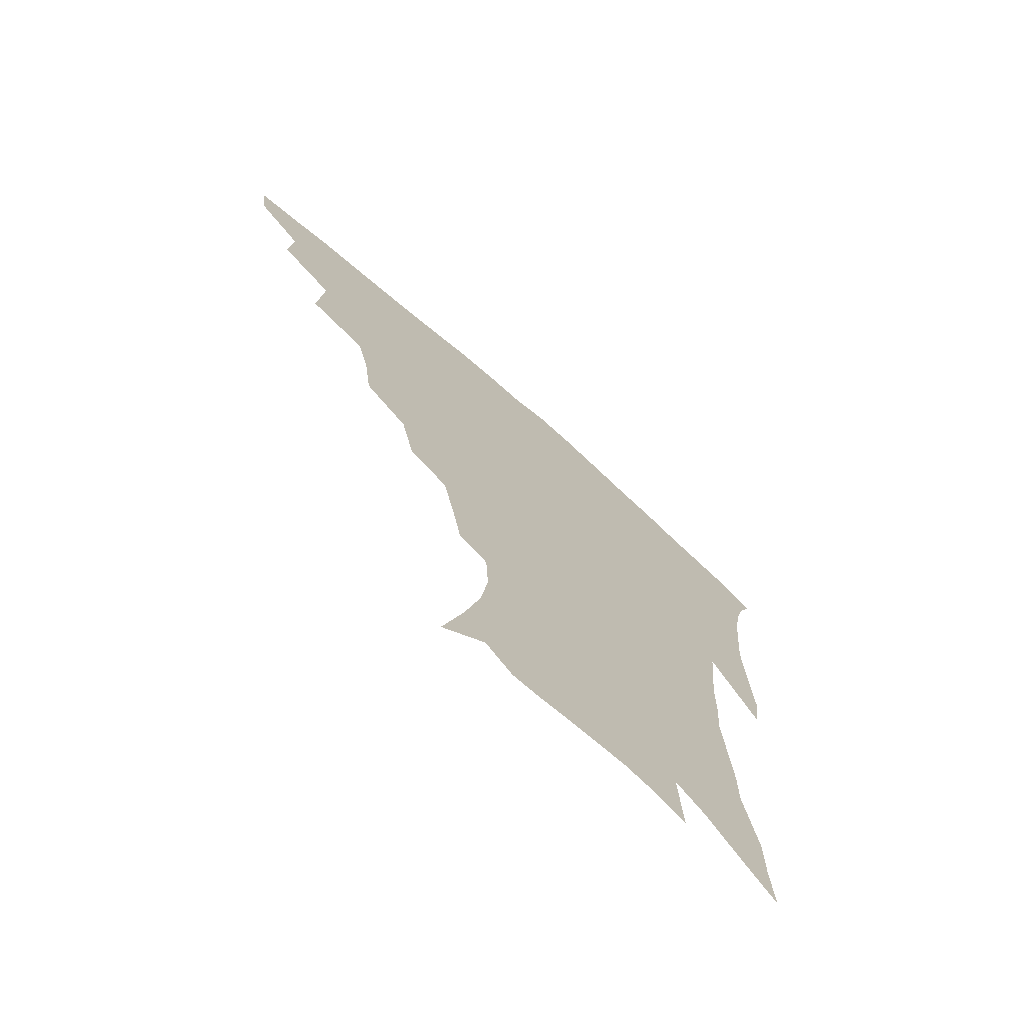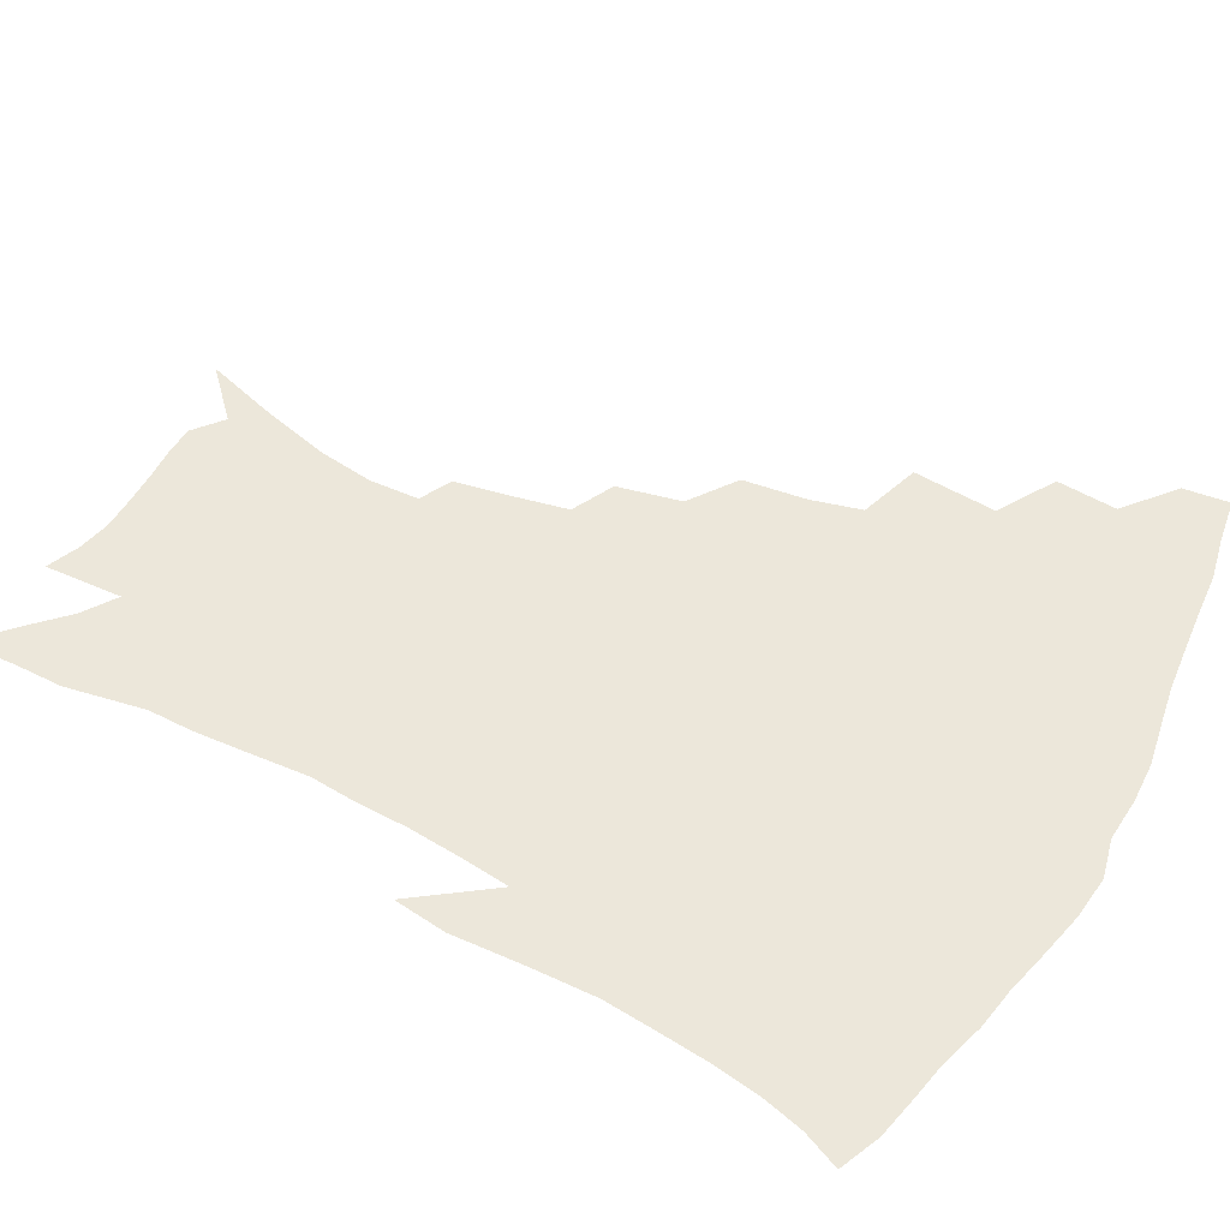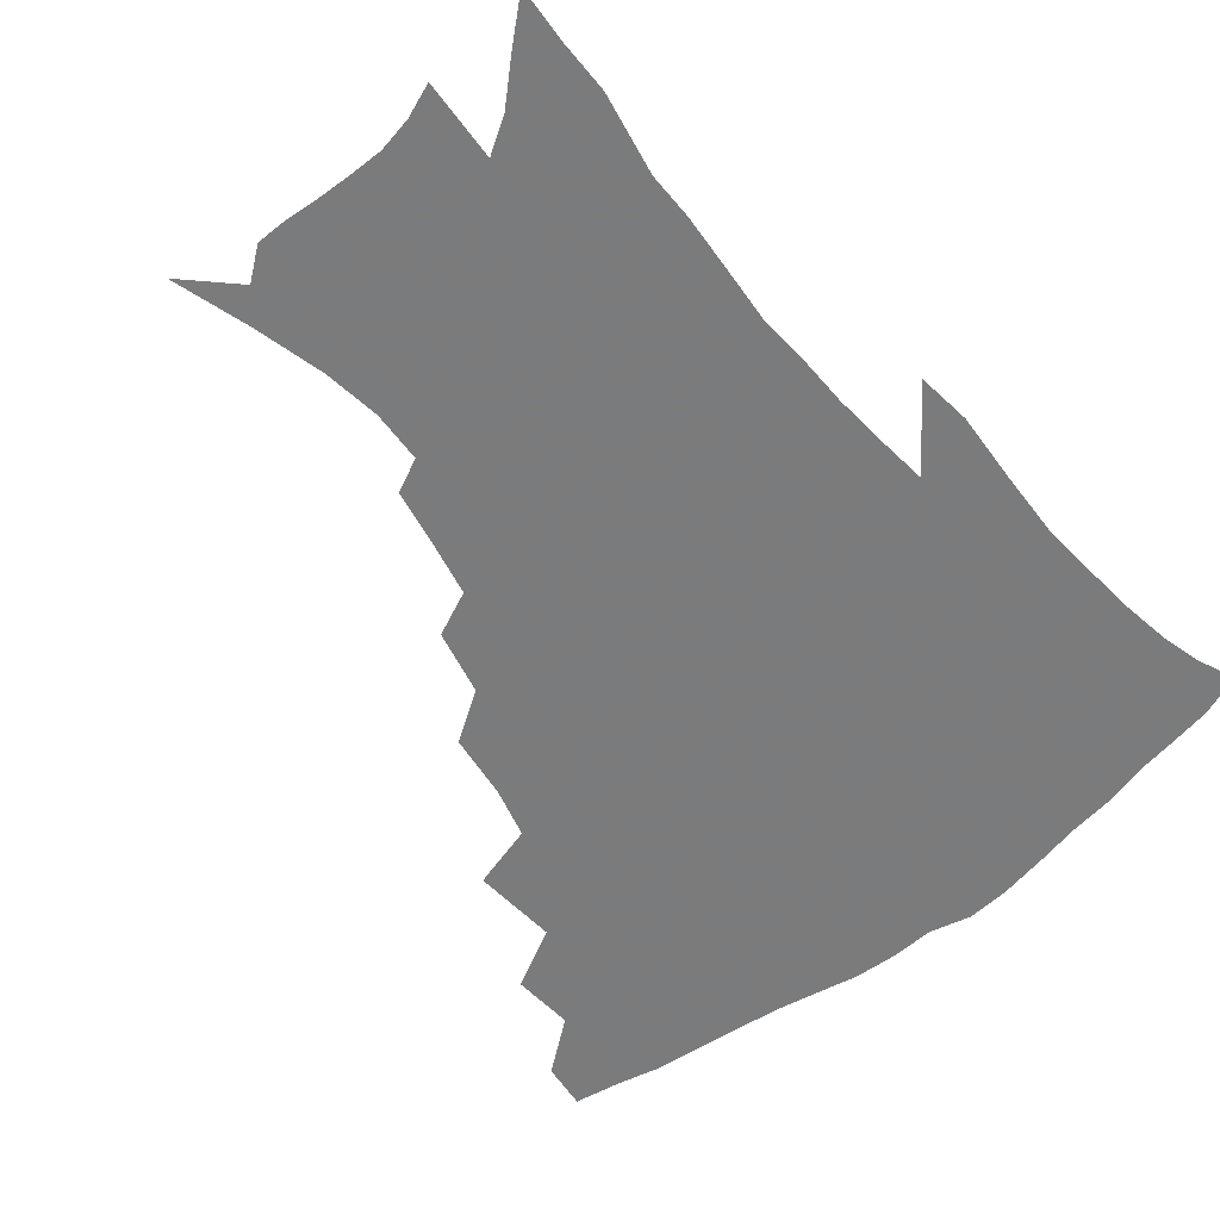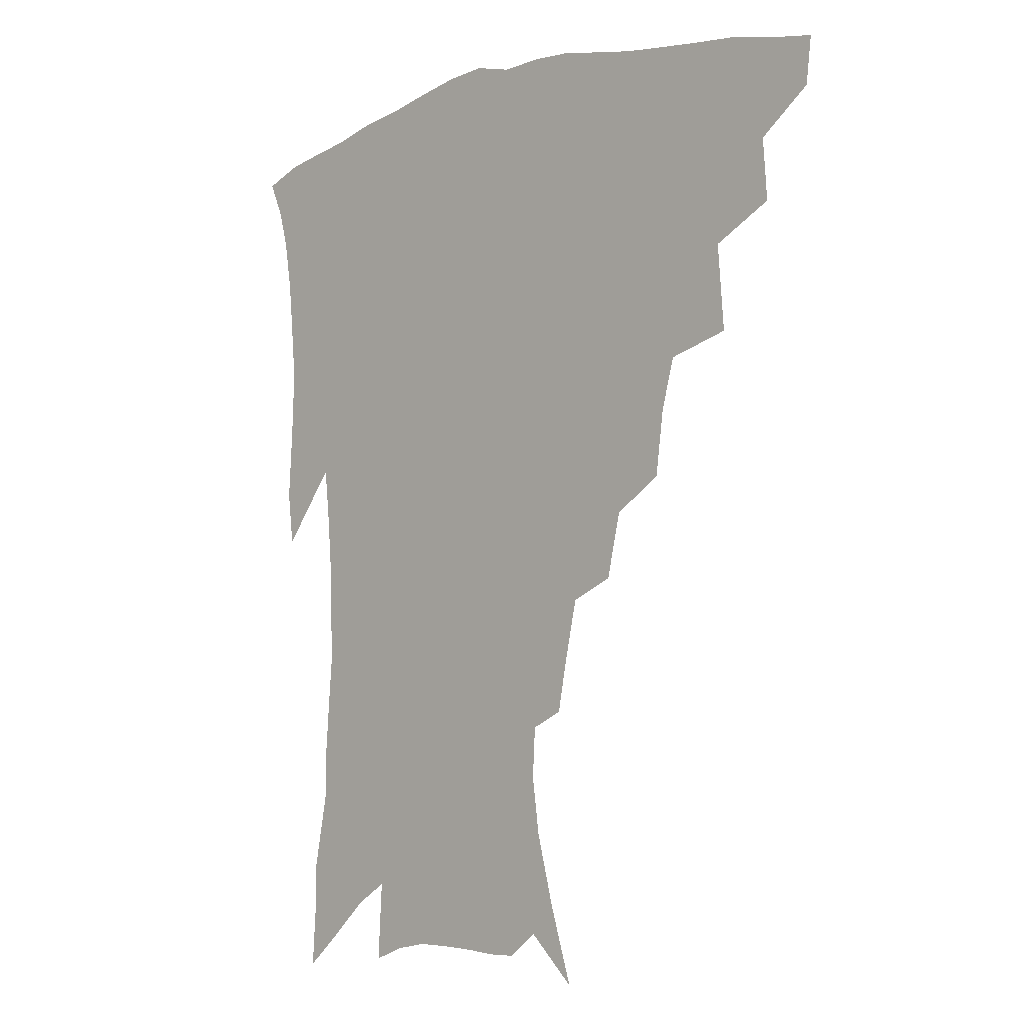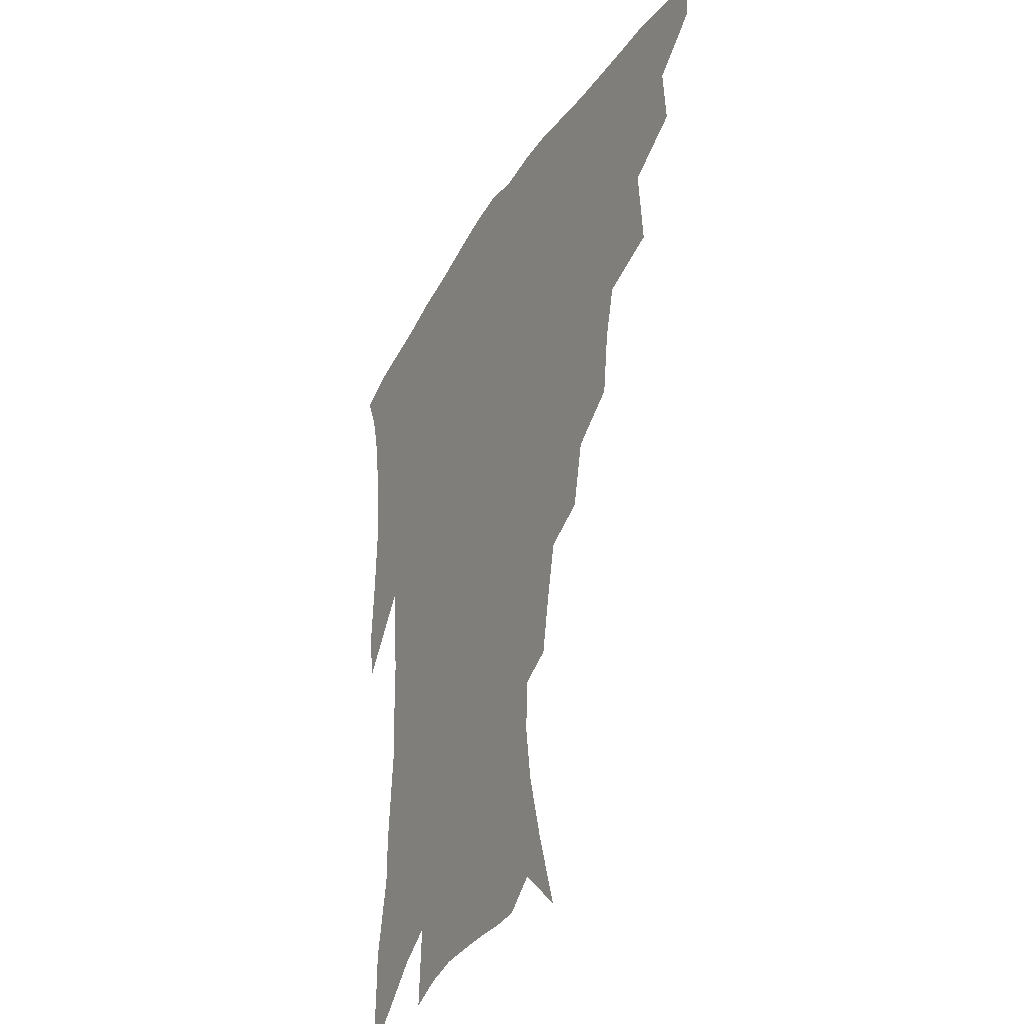
<metadata>
{"format":"obj","ext":"obj","renderer":"f3d","projection":"perspective","resolution":1024,"background":"white","views":[{"elev":-72.3,"azim":-41.3,"up":"+Y"},{"elev":50.4,"azim":119.3,"up":"+Z"},{"elev":-58.4,"azim":39.3,"up":"+Z"},{"elev":-5.7,"azim":-136.2,"up":"+Y"},{"elev":-35.4,"azim":-117.5,"up":"+Y"}]}
</metadata>
<code>
v 439.3 411.4 0
v 437.4 427.2 0
v 455.4 376.7 0
v 456.9 397.5 0
v 455.9 414.2 0
v 453 429.8 0
v 473.5 336.8 0
v 475.8 365.6 0
v 475.5 385.3 0
v 472.9 400.8 0
v 470.8 416.5 0
v 468.3 433.2 0
v 502.5 291.7 0
v 499.6 313.4 0
v 495.1 330.5 0
v 493.3 352.6 0
v 492.7 372.7 0
v 491.1 389 0
v 488.4 403.7 0
v 485.9 419 0
v 483.8 434.7 0
v 523.9 258.9 0
v 519 280.7 0
v 514.6 299.3 0
v 514.8 328.8 0
v 510 340.9 0
v 509.5 361.3 0
v 507.4 376.5 0
v 505.4 391.3 0
v 503.4 405.9 0
v 501.4 420.4 0
v 498.9 436.3 0
v 546.5 214.5 0
v 543.2 231.8 0
v 538.9 252.1 0
v 534.3 273.4 0
v 530.5 292 0
v 528.6 314.3 0
v 527.3 334.7 0
v 524.2 347.5 0
v 524.1 366.3 0
v 521.8 379.7 0
v 519.8 393.8 0
v 517.7 408.1 0
v 515.7 422.7 0
v 513.7 438.1 0
v 542 123 0
v 550 148.9 0
v 556.1 172.7 0
v 558.7 191.9 0
v 557.8 209.1 0
v 555.2 228.7 0
v 551.8 245.1 0
v 548.3 264.6 0
v 544.9 281.9 0
v 542.9 303.6 0
v 540.8 320.2 0
v 539.4 337.5 0
v 538.3 353.4 0
v 537.4 368.5 0
v 535.9 382.2 0
v 533.6 395.8 0
v 532.1 409.9 0
v 530.1 424.6 0
v 528.1 440.7 0
v 558.5 139.1 0
v 564.9 164.3 0
v 567.9 185.2 0
v 567.4 200 0
v 566.3 219.6 0
v 564.1 239.2 0
v 561.2 254.8 0
v 558.2 270.9 0
v 556 290.5 0
v 554.4 308.9 0
v 553.2 326 0
v 552.2 341.6 0
v 551.3 356.4 0
v 551.3 371.8 0
v 549.8 384.2 0
v 548.1 397.4 0
v 546.6 411.3 0
v 544.3 427 0
v 542.2 443.4 0
v 568.8 131.1 0
v 572 149.7 0
v 576 172.9 0
v 577.1 192 0
v 576.5 209.7 0
v 575.1 227.6 0
v 573.1 245 0
v 570.8 261 0
v 568.8 279.4 0
v 567.3 297.5 0
v 565.8 312.4 0
v 565 329.1 0
v 564.5 344.5 0
v 563.8 357.9 0
v 563.6 372.7 0
v 562.7 385.4 0
v 561.7 398.4 0
v 561.2 411.7 0
v 559.5 426.3 0
v 556.6 444.2 0
v 578.8 131 0
v 583.7 157.9 0
v 585.7 178.4 0
v 585.6 193.4 0
v 585.3 217 0
v 583.9 229.9 0
v 582.2 248.1 0
v 580.5 264.9 0
v 579 282.7 0
v 578 300.7 0
v 577.4 317.3 0
v 576.4 329.6 0
v 576.4 345.8 0
v 576.2 359.6 0
v 576.2 373.3 0
v 575.8 386.1 0
v 575.4 399.1 0
v 574.8 412.4 0
v 573.4 427 0
v 571.3 443.5 0
v 589.9 131.9 0
v 593.8 160.6 0
v 594.8 181.1 0
v 594.6 197.4 0
v 594 216.7 0
v 592.9 231 0
v 591.5 251.6 0
v 590.3 269.1 0
v 589.3 285.6 0
v 588.6 301.5 0
v 588.4 319.3 0
v 588.4 333.6 0
v 588.6 348.3 0
v 588.7 361.2 0
v 589 374.1 0
v 589.2 386.8 0
v 589.1 399.5 0
v 588.5 412.6 0
v 587.1 428.2 0
v 585 446.9 0
v 601.4 132.4 0
v 603.6 161.4 0
v 604 182.4 0
v 603.7 203.3 0
v 603 218 0
v 602 235.2 0
v 600.8 253 0
v 600.1 269.9 0
v 599.5 286.9 0
v 599.3 303.2 0
v 599.3 319.5 0
v 599.6 333.1 0
v 600 347.7 0
v 600.5 360.6 0
v 601.3 374.2 0
v 602 387 0
v 602.3 399.6 0
v 601.9 413.2 0
v 601.2 427.8 0
v 599.4 445.7 0
v 613.1 132.5 0
v 613.5 160.9 0
v 613.3 182.1 0
v 613 199.5 0
v 612 218.1 0
v 611 237.6 0
v 610.2 255.4 0
v 610 269.2 0
v 609.6 287.3 0
v 609.7 302.8 0
v 610 318.9 0
v 610.7 334.1 0
v 611.4 347.4 0
v 612.4 361 0
v 613.4 374 0
v 614.6 386.8 0
v 615.3 399.1 0
v 616 412 0
v 615.4 426.9 0
v 614.6 442.6 0
v 624.6 130.3 0
v 623.7 157 0
v 622.9 178.5 0
v 622.2 197.2 0
v 621.1 217.5 0
v 620.2 236.4 0
v 619.9 252.4 0
v 619.6 268.9 0
v 619.8 284.3 0
v 620.1 300.3 0
v 620.8 315.5 0
v 621.5 332.5 0
v 622.5 346.7 0
v 623.8 359.6 0
v 625.2 373.4 0
v 626.8 386 0
v 628 398.2 0
v 629.4 410.8 0
v 630.3 424.2 0
v 630.2 439.2 0
v 635.9 126 0
v 634.3 152.8 0
v 632.9 174.5 0
v 631.6 195 0
v 630.4 214.7 0
v 629.5 233.4 0
v 629.7 248.1 0
v 629.2 266.7 0
v 629.9 281.2 0
v 630.5 296.9 0
v 631.5 311.9 0
v 632.2 329.4 0
v 633.3 345.3 0
v 635.2 357.5 0
v 636.8 370.6 0
v 638.7 384.6 0
v 641.2 397.3 0
v 642.9 409 0
v 644.3 421.7 0
v 644.4 437 0
v 645.9 145.4 0
v 644 166.8 0
v 642.5 186.7 0
v 640.3 209.1 0
v 639.7 226.5 0
v 639.8 242 0
v 639.6 259.7 0
v 640 276.2 0
v 640.6 293.4 0
v 641.7 310 0
v 643.3 324.7 0
v 644.5 340.7 0
v 646.2 355.6 0
v 648.2 368.9 0
v 650.4 382.6 0
v 652.7 395.1 0
v 655 407.1 0
v 657.4 419.5 0
v 659.6 433 0
v 659 133 0
v 655.7 157.6 0
v 653.5 179.1 0
v 651.7 199.2 0
v 650.6 217.5 0
v 650 234.9 0
v 650.3 250.9 0
v 650.2 269.4 0
v 650.9 286.6 0
v 652.4 302.7 0
v 654.3 318.3 0
v 655.8 335 0
v 657.2 351.8 0
v 659.1 367.2 0
v 661.7 379.9 0
v 664.3 393 0
v 667.1 404.6 0
v 669.9 416.8 0
v 672.9 430.7 0
v 671.8 121.7 0
v 670.5 140.9 0
v 670.4 157.7 0
v 665.2 184.7 0
v 665.3 200 0
v 663.9 218.6 0
v 662.3 238.4 0
v 663.4 253.5 0
v 663.7 271.8 0
v 665 288.9 0
v 666.8 306.4 0
v 667.7 325.7 0
v 669.7 342.3 0
v 671.3 359 0
v 673.2 374.8 0
v 675.5 389.6 0
v 678.9 401.8 0
v 682 413.6 0
v 686.2 428.1 0
v 685.8 280.9 0
v 687.9 299 0
v 686.5 323 0
v 685.6 345.6 0
v 687 363.3 0
v 688.6 380.9 0
v 691.1 397.1 0
v 694.5 410.3 0
v 699.9 422.7 0
f 4 5 1
f 1 5 2
f 5 6 2
f 8 9 3
f 3 9 4
f 9 10 4
f 4 10 5
f 10 11 5
f 5 11 6
f 11 12 6
f 15 16 7
f 7 16 8
f 16 17 8
f 8 17 9
f 17 18 9
f 9 18 10
f 18 19 10
f 10 19 11
f 19 20 11
f 11 20 12
f 20 21 12
f 23 24 13
f 13 24 14
f 24 25 14
f 14 25 15
f 25 26 15
f 15 26 16
f 26 27 16
f 16 27 17
f 27 28 17
f 17 28 18
f 28 29 18
f 18 29 19
f 29 30 19
f 19 30 20
f 30 31 20
f 20 31 21
f 31 32 21
f 35 36 22
f 22 36 23
f 36 37 23
f 23 37 24
f 37 38 24
f 24 38 25
f 38 39 25
f 25 39 26
f 39 40 26
f 26 40 27
f 40 41 27
f 27 41 28
f 41 42 28
f 28 42 29
f 42 43 29
f 29 43 30
f 43 44 30
f 30 44 31
f 44 45 31
f 31 45 32
f 45 46 32
f 51 52 33
f 33 52 34
f 52 53 34
f 34 53 35
f 53 54 35
f 35 54 36
f 54 55 36
f 36 55 37
f 55 56 37
f 37 56 38
f 56 57 38
f 38 57 39
f 57 58 39
f 39 58 40
f 58 59 40
f 40 59 41
f 59 60 41
f 41 60 42
f 60 61 42
f 42 61 43
f 61 62 43
f 43 62 44
f 62 63 44
f 44 63 45
f 63 64 45
f 45 64 46
f 64 65 46
f 47 66 48
f 66 67 48
f 48 67 49
f 67 68 49
f 49 68 50
f 68 69 50
f 50 69 51
f 69 70 51
f 51 70 52
f 70 71 52
f 52 71 53
f 71 72 53
f 53 72 54
f 72 73 54
f 54 73 55
f 73 74 55
f 55 74 56
f 74 75 56
f 56 75 57
f 75 76 57
f 57 76 58
f 76 77 58
f 58 77 59
f 77 78 59
f 59 78 60
f 78 79 60
f 60 79 61
f 79 80 61
f 61 80 62
f 80 81 62
f 62 81 63
f 81 82 63
f 63 82 64
f 82 83 64
f 64 83 65
f 83 84 65
f 85 86 66
f 66 86 67
f 86 87 67
f 67 87 68
f 87 88 68
f 68 88 69
f 88 89 69
f 69 89 70
f 89 90 70
f 70 90 71
f 90 91 71
f 71 91 72
f 91 92 72
f 72 92 73
f 92 93 73
f 73 93 74
f 93 94 74
f 74 94 75
f 94 95 75
f 75 95 76
f 95 96 76
f 76 96 77
f 96 97 77
f 77 97 78
f 97 98 78
f 78 98 79
f 98 99 79
f 79 99 80
f 99 100 80
f 80 100 81
f 100 101 81
f 81 101 82
f 101 102 82
f 82 102 83
f 102 103 83
f 83 103 84
f 103 104 84
f 85 105 86
f 105 106 86
f 86 106 87
f 106 107 87
f 87 107 88
f 107 108 88
f 88 108 89
f 108 109 89
f 89 109 90
f 109 110 90
f 90 110 91
f 110 111 91
f 91 111 92
f 111 112 92
f 92 112 93
f 112 113 93
f 93 113 94
f 113 114 94
f 94 114 95
f 114 115 95
f 95 115 96
f 115 116 96
f 96 116 97
f 116 117 97
f 97 117 98
f 117 118 98
f 98 118 99
f 118 119 99
f 99 119 100
f 119 120 100
f 100 120 101
f 120 121 101
f 101 121 102
f 121 122 102
f 102 122 103
f 122 123 103
f 103 123 104
f 123 124 104
f 105 125 106
f 125 126 106
f 106 126 107
f 126 127 107
f 107 127 108
f 127 128 108
f 108 128 109
f 128 129 109
f 109 129 110
f 129 130 110
f 110 130 111
f 130 131 111
f 111 131 112
f 131 132 112
f 112 132 113
f 132 133 113
f 113 133 114
f 133 134 114
f 114 134 115
f 134 135 115
f 115 135 116
f 135 136 116
f 116 136 117
f 136 137 117
f 117 137 118
f 137 138 118
f 118 138 119
f 138 139 119
f 119 139 120
f 139 140 120
f 120 140 121
f 140 141 121
f 121 141 122
f 141 142 122
f 122 142 123
f 142 143 123
f 123 143 124
f 143 144 124
f 125 145 126
f 145 146 126
f 126 146 127
f 146 147 127
f 127 147 128
f 147 148 128
f 128 148 129
f 148 149 129
f 129 149 130
f 149 150 130
f 130 150 131
f 150 151 131
f 131 151 132
f 151 152 132
f 132 152 133
f 152 153 133
f 133 153 134
f 153 154 134
f 134 154 135
f 154 155 135
f 135 155 136
f 155 156 136
f 136 156 137
f 156 157 137
f 137 157 138
f 157 158 138
f 138 158 139
f 158 159 139
f 139 159 140
f 159 160 140
f 140 160 141
f 160 161 141
f 141 161 142
f 161 162 142
f 142 162 143
f 162 163 143
f 143 163 144
f 163 164 144
f 145 165 146
f 165 166 146
f 146 166 147
f 166 167 147
f 147 167 148
f 167 168 148
f 148 168 149
f 168 169 149
f 149 169 150
f 169 170 150
f 150 170 151
f 170 171 151
f 151 171 152
f 171 172 152
f 152 172 153
f 172 173 153
f 153 173 154
f 173 174 154
f 154 174 155
f 174 175 155
f 155 175 156
f 175 176 156
f 156 176 157
f 176 177 157
f 157 177 158
f 177 178 158
f 158 178 159
f 178 179 159
f 159 179 160
f 179 180 160
f 160 180 161
f 180 181 161
f 161 181 162
f 181 182 162
f 162 182 163
f 182 183 163
f 163 183 164
f 183 184 164
f 165 185 166
f 185 186 166
f 166 186 167
f 186 187 167
f 167 187 168
f 187 188 168
f 168 188 169
f 188 189 169
f 169 189 170
f 189 190 170
f 170 190 171
f 190 191 171
f 171 191 172
f 191 192 172
f 172 192 173
f 192 193 173
f 173 193 174
f 193 194 174
f 174 194 175
f 194 195 175
f 175 195 176
f 195 196 176
f 176 196 177
f 196 197 177
f 177 197 178
f 197 198 178
f 178 198 179
f 198 199 179
f 179 199 180
f 199 200 180
f 180 200 181
f 200 201 181
f 181 201 182
f 201 202 182
f 182 202 183
f 202 203 183
f 183 203 184
f 203 204 184
f 185 205 186
f 205 206 186
f 186 206 187
f 206 207 187
f 187 207 188
f 207 208 188
f 188 208 189
f 208 209 189
f 189 209 190
f 209 210 190
f 190 210 191
f 210 211 191
f 191 211 192
f 211 212 192
f 192 212 193
f 212 213 193
f 193 213 194
f 213 214 194
f 194 214 195
f 214 215 195
f 195 215 196
f 215 216 196
f 196 216 197
f 216 217 197
f 197 217 198
f 217 218 198
f 198 218 199
f 218 219 199
f 199 219 200
f 219 220 200
f 200 220 201
f 220 221 201
f 201 221 202
f 221 222 202
f 202 222 203
f 222 223 203
f 203 223 204
f 223 224 204
f 206 225 207
f 225 226 207
f 207 226 208
f 226 227 208
f 208 227 209
f 227 228 209
f 209 228 210
f 228 229 210
f 210 229 211
f 229 230 211
f 211 230 212
f 230 231 212
f 212 231 213
f 231 232 213
f 213 232 214
f 232 233 214
f 214 233 215
f 233 234 215
f 215 234 216
f 234 235 216
f 216 235 217
f 235 236 217
f 217 236 218
f 236 237 218
f 218 237 219
f 237 238 219
f 219 238 220
f 238 239 220
f 220 239 221
f 239 240 221
f 221 240 222
f 240 241 222
f 222 241 223
f 241 242 223
f 223 242 224
f 242 243 224
f 225 244 226
f 244 245 226
f 226 245 227
f 245 246 227
f 227 246 228
f 246 247 228
f 228 247 229
f 247 248 229
f 229 248 230
f 248 249 230
f 230 249 231
f 249 250 231
f 231 250 232
f 250 251 232
f 232 251 233
f 251 252 233
f 233 252 234
f 252 253 234
f 234 253 235
f 253 254 235
f 235 254 236
f 254 255 236
f 236 255 237
f 255 256 237
f 237 256 238
f 256 257 238
f 238 257 239
f 257 258 239
f 239 258 240
f 258 259 240
f 240 259 241
f 259 260 241
f 241 260 242
f 260 261 242
f 242 261 243
f 261 262 243
f 244 263 245
f 263 264 245
f 245 264 246
f 264 265 246
f 246 265 247
f 265 266 247
f 247 266 248
f 266 267 248
f 248 267 249
f 267 268 249
f 249 268 250
f 268 269 250
f 250 269 251
f 269 270 251
f 251 270 252
f 270 271 252
f 252 271 253
f 271 272 253
f 253 272 254
f 272 273 254
f 254 273 255
f 273 274 255
f 255 274 256
f 274 275 256
f 256 275 257
f 275 276 257
f 257 276 258
f 276 277 258
f 258 277 259
f 277 278 259
f 259 278 260
f 278 279 260
f 260 279 261
f 279 280 261
f 261 280 262
f 280 281 262
f 273 282 274
f 282 283 274
f 274 283 275
f 283 284 275
f 275 284 276
f 284 285 276
f 276 285 277
f 285 286 277
f 277 286 278
f 286 287 278
f 278 287 279
f 287 288 279
f 279 288 280
f 288 289 280
f 280 289 281
f 289 290 281

</code>
